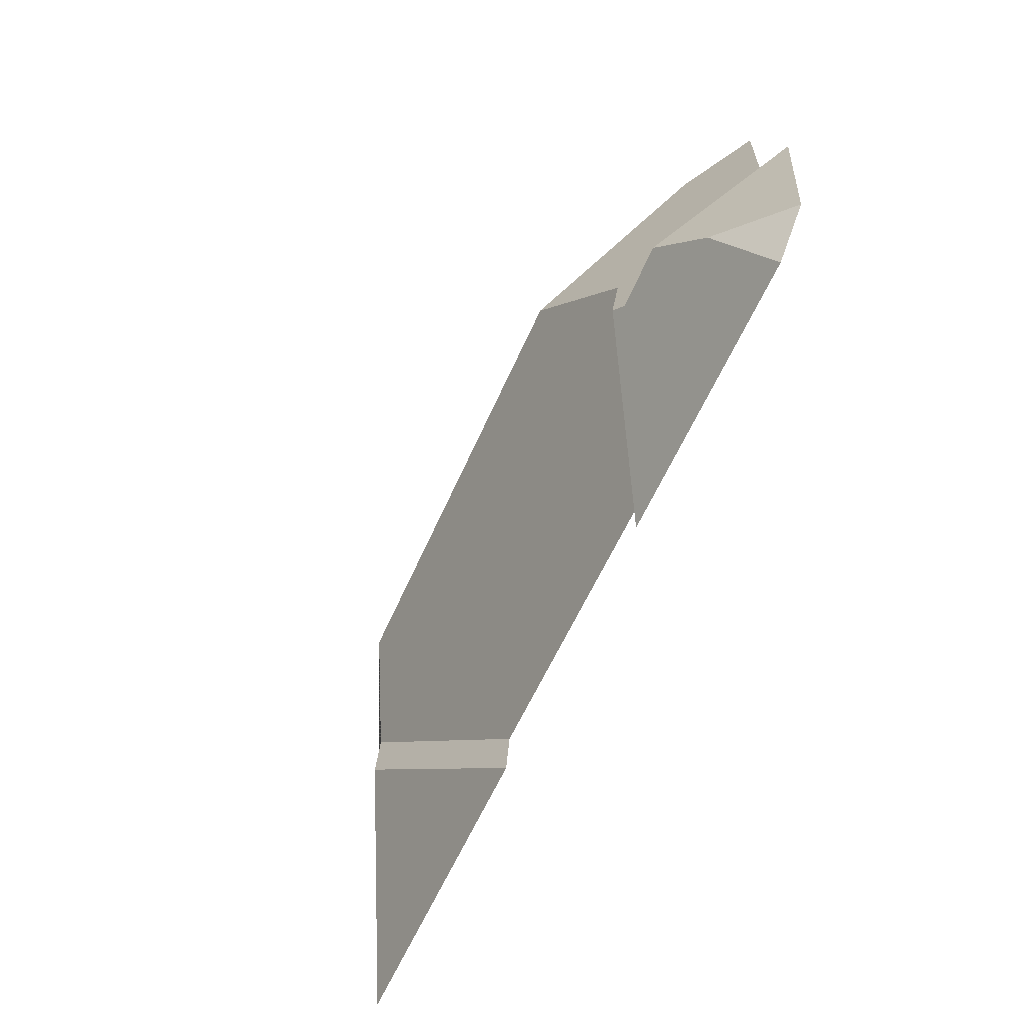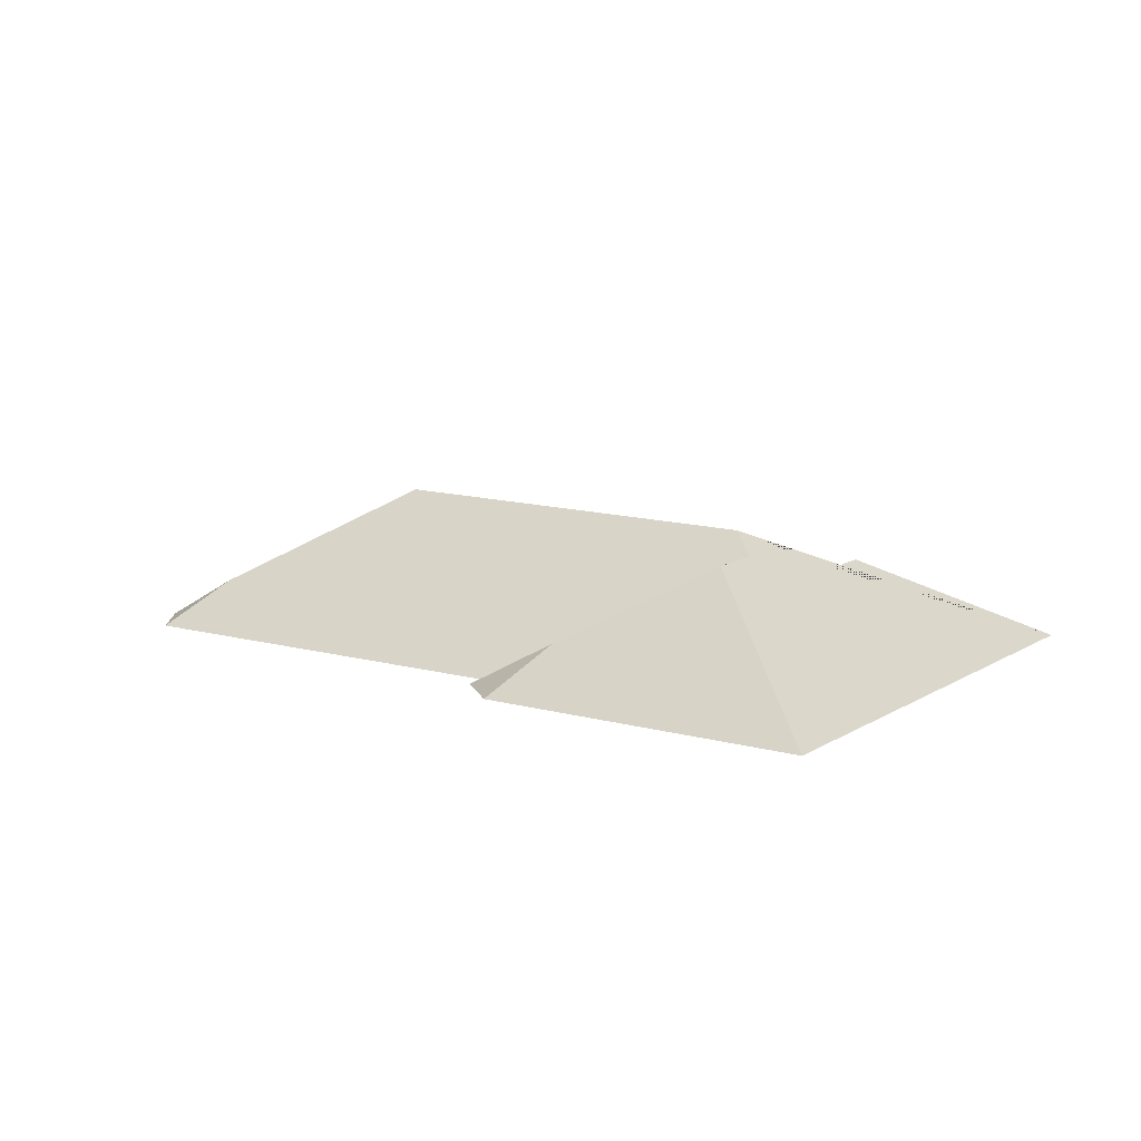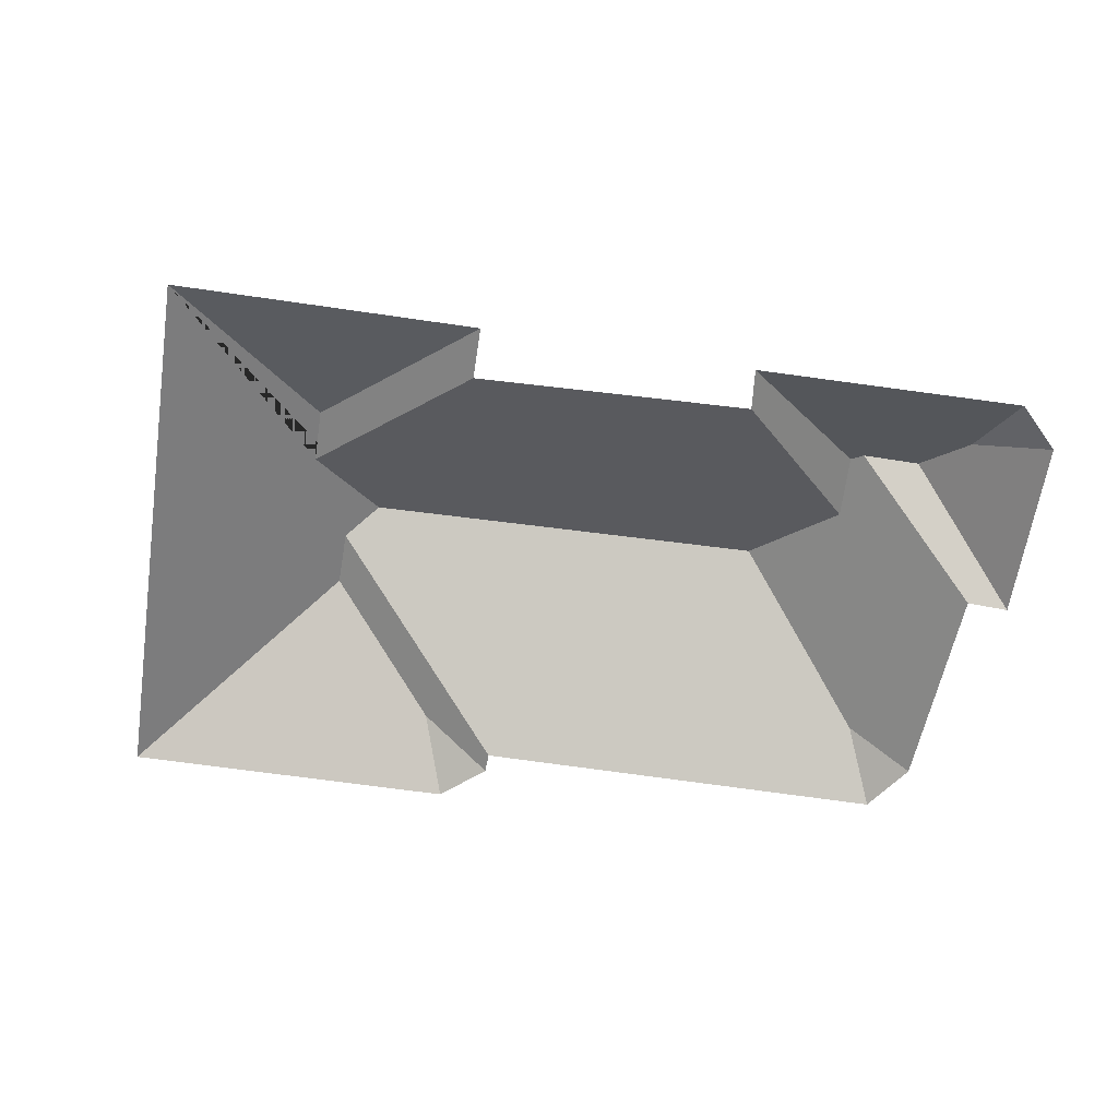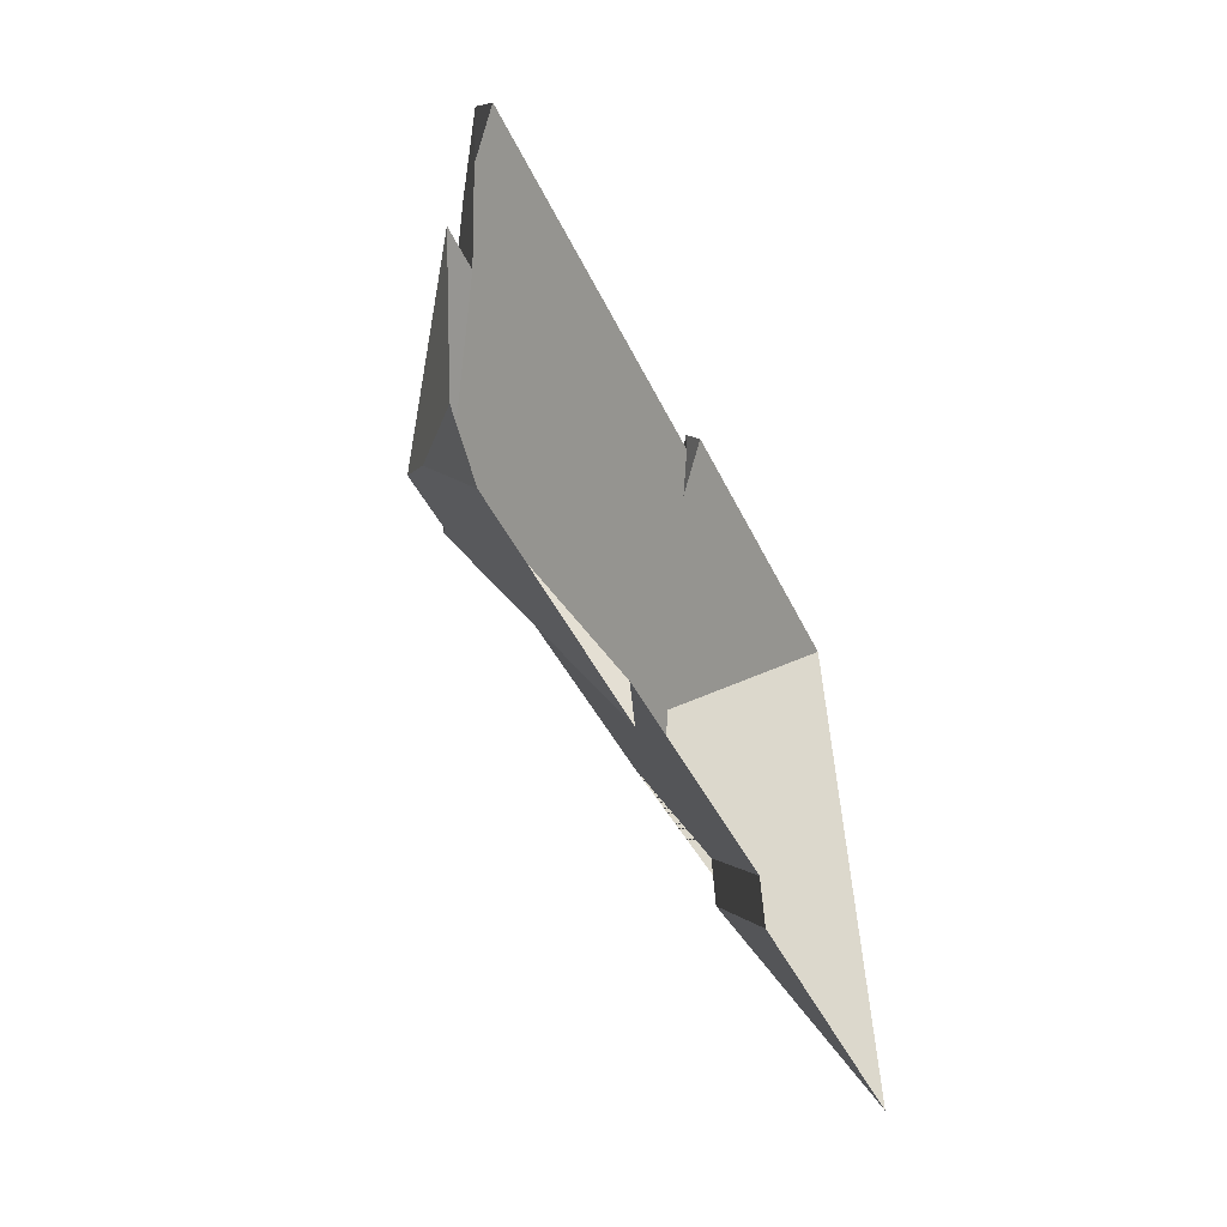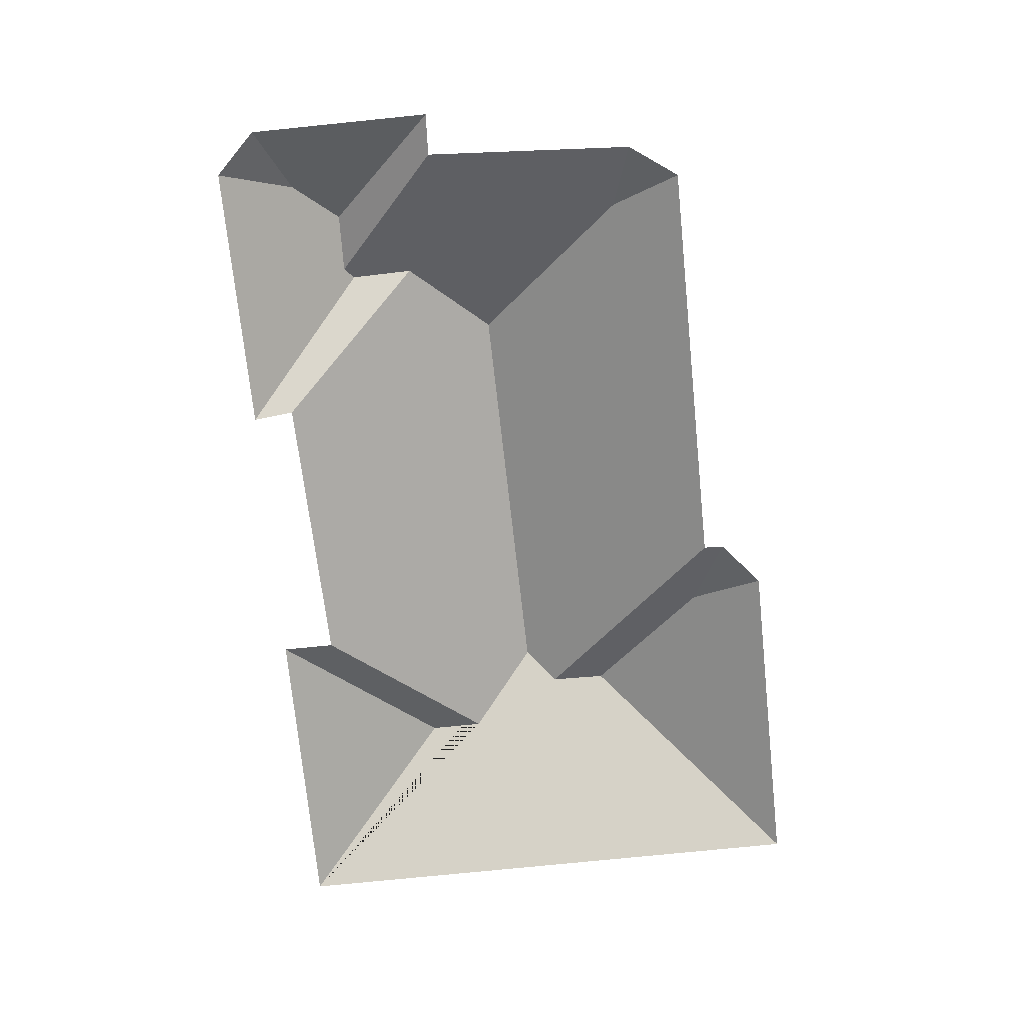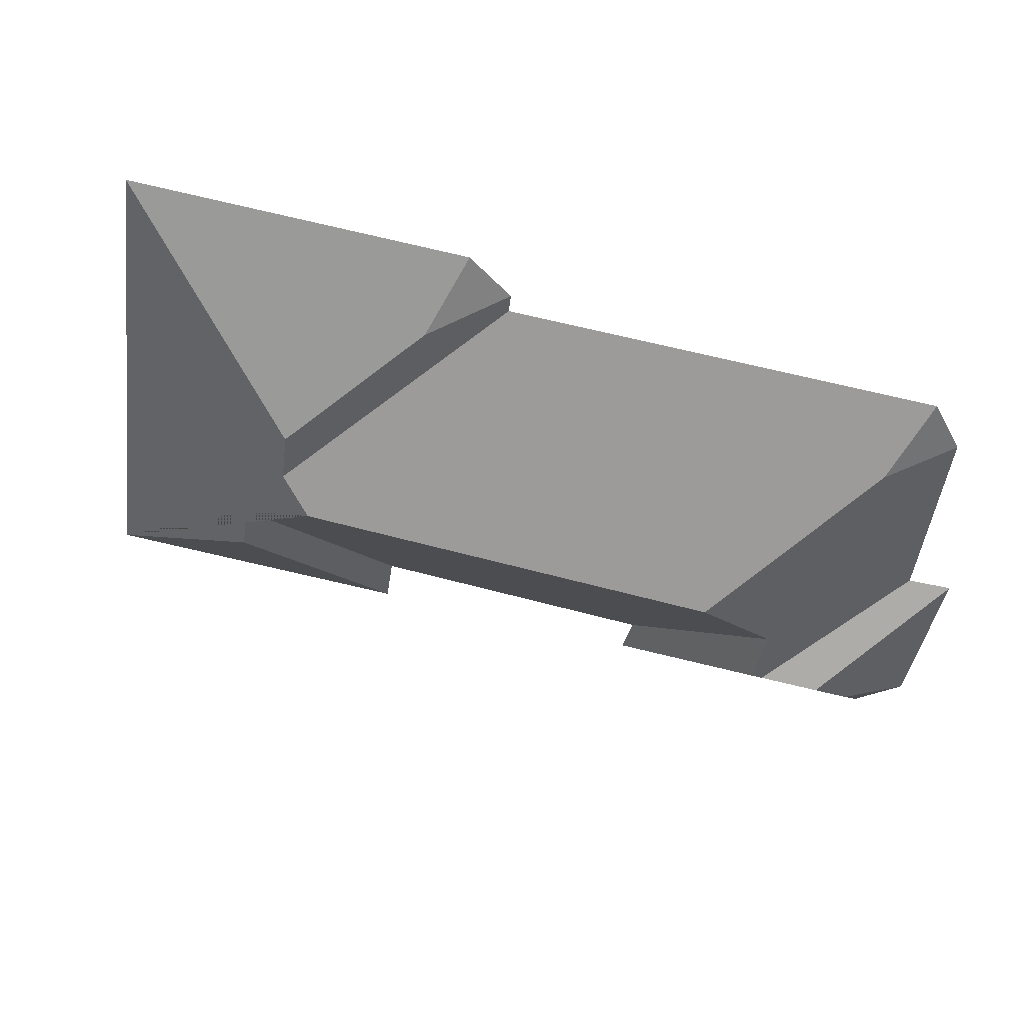
<metadata>
{"format":"obj","ext":"obj","renderer":"f3d","projection":"perspective","resolution":1024,"background":"white","views":[{"elev":-72.6,"azim":-115.0,"up":"+Z"},{"elev":11.1,"azim":26.5,"up":"+Y"},{"elev":-62.1,"azim":163.5,"up":"+Y"},{"elev":-50.4,"azim":-66.9,"up":"+Z"},{"elev":-73.8,"azim":-92.1,"up":"+Y"},{"elev":50.1,"azim":-170.0,"up":"+Z"}]}
</metadata>
<code>
o CG10_500_036063_0010_roof
v 291.4 75 -41.53
v 464.2 75 -17.33
v 270.7 75 -64.63
v 271.8 75 -75.29
v 52.31 75 -104.9
v 310.7 97.2 -77.22
v 37.63 75 -133.3
v 72.9 96.89 -139.1
v 378.2 132.9 -129.5
v 381.8 133.2 -158.9
v 367.5 142.8 -177
v 154.7 145 -209.4
v 46.14 75 -246.1
v 23.88 75 -248.1
v 409.4 121.3 -206.9
v 119.4 120.5 -257.4
v 413.3 121.3 -235
v 124.8 122.4 -290.6
v 88.75 119.4 -299.9
v 119.6 118.8 -296.2
v 70.42 102.6 -325.6
v 198 75 -322.2
v 342 75 -297.8
v 37.39 75 -345.3
v 203.2 75 -343.7
v 504.2 75 -303.3
v 62.02 75 -364.4
v 345.8 75 -325.4
v 291.4 0 -41.53
v 464.2 0 -17.33
v 504.2 0 -303.3
v 345.8 0 -325.4
v 342 0 -297.8
v 198 0 -322.2
v 203.2 0 -343.7
v 62.02 0 -364.4
v 37.39 0 -345.3
v 23.88 0 -248.1
v 46.14 0 -246.1
v 37.63 0 -133.3
v 52.31 0 -104.9
v 271.8 0 -75.29
v 270.7 0 -64.63
f 1 6 3
f 1 2 9 6
f 9 10 4 3 6
f 5 8 7
f 5 4 10 11 12 8
f 11 15 23 22 16 12
f 16 22 25 18
f 14 13 20 19
f 24 21 27
f 7 8 12 16 18 20 13
f 14 19 21 24
f 25 27 21 19 20 18
f 15 23 28 17
f 17 28 26
f 26 17 15 11 10 9 2

</code>
